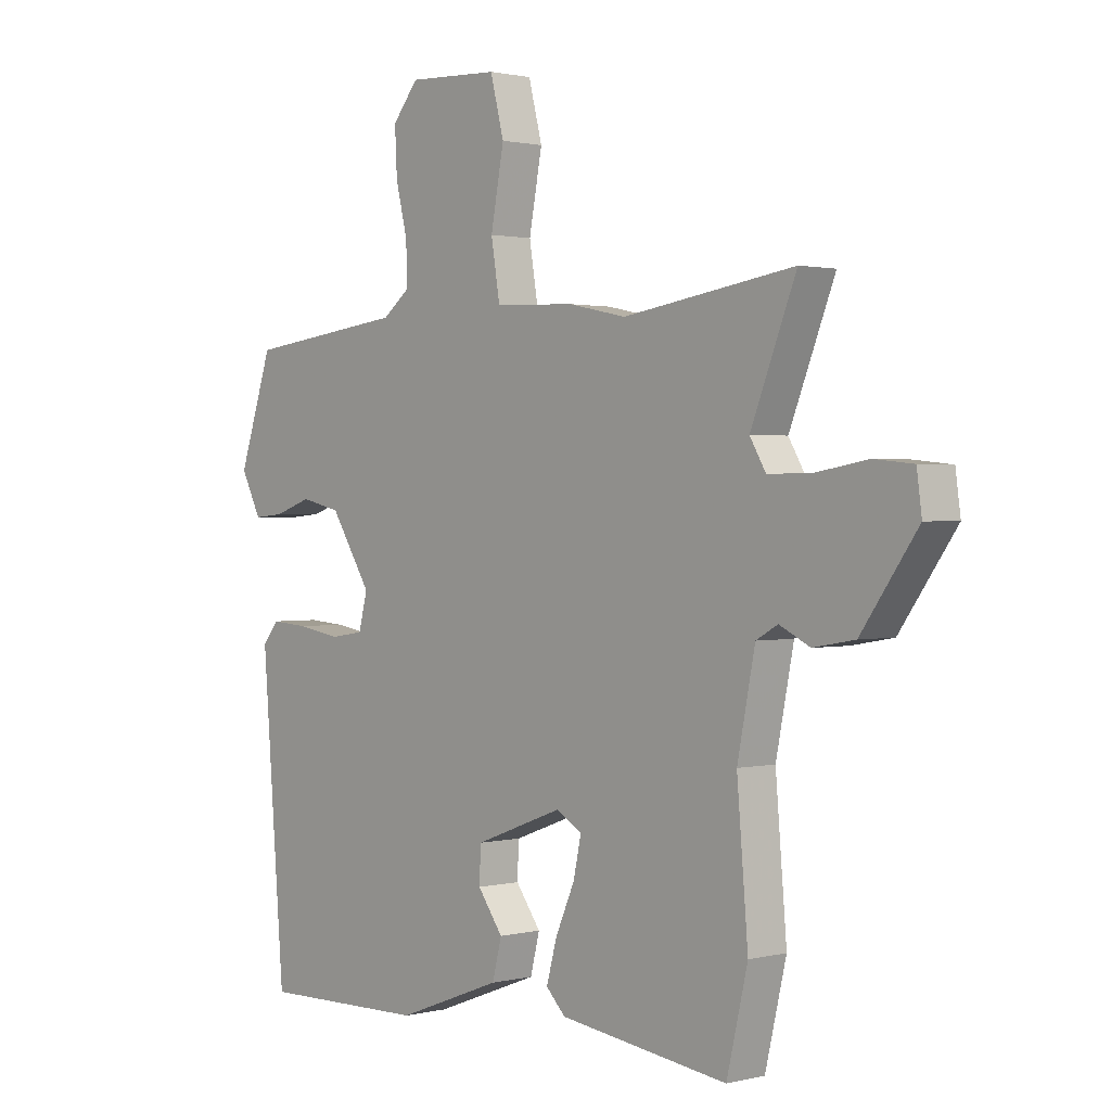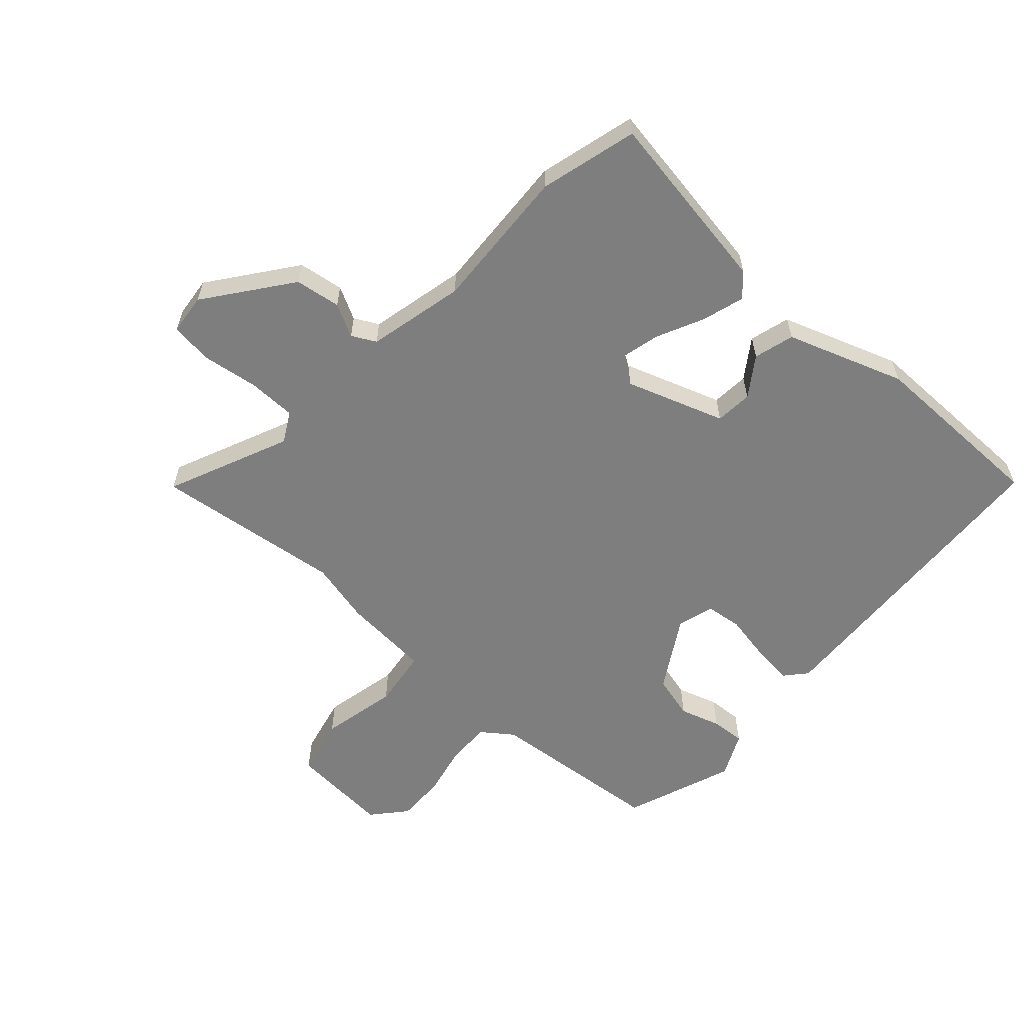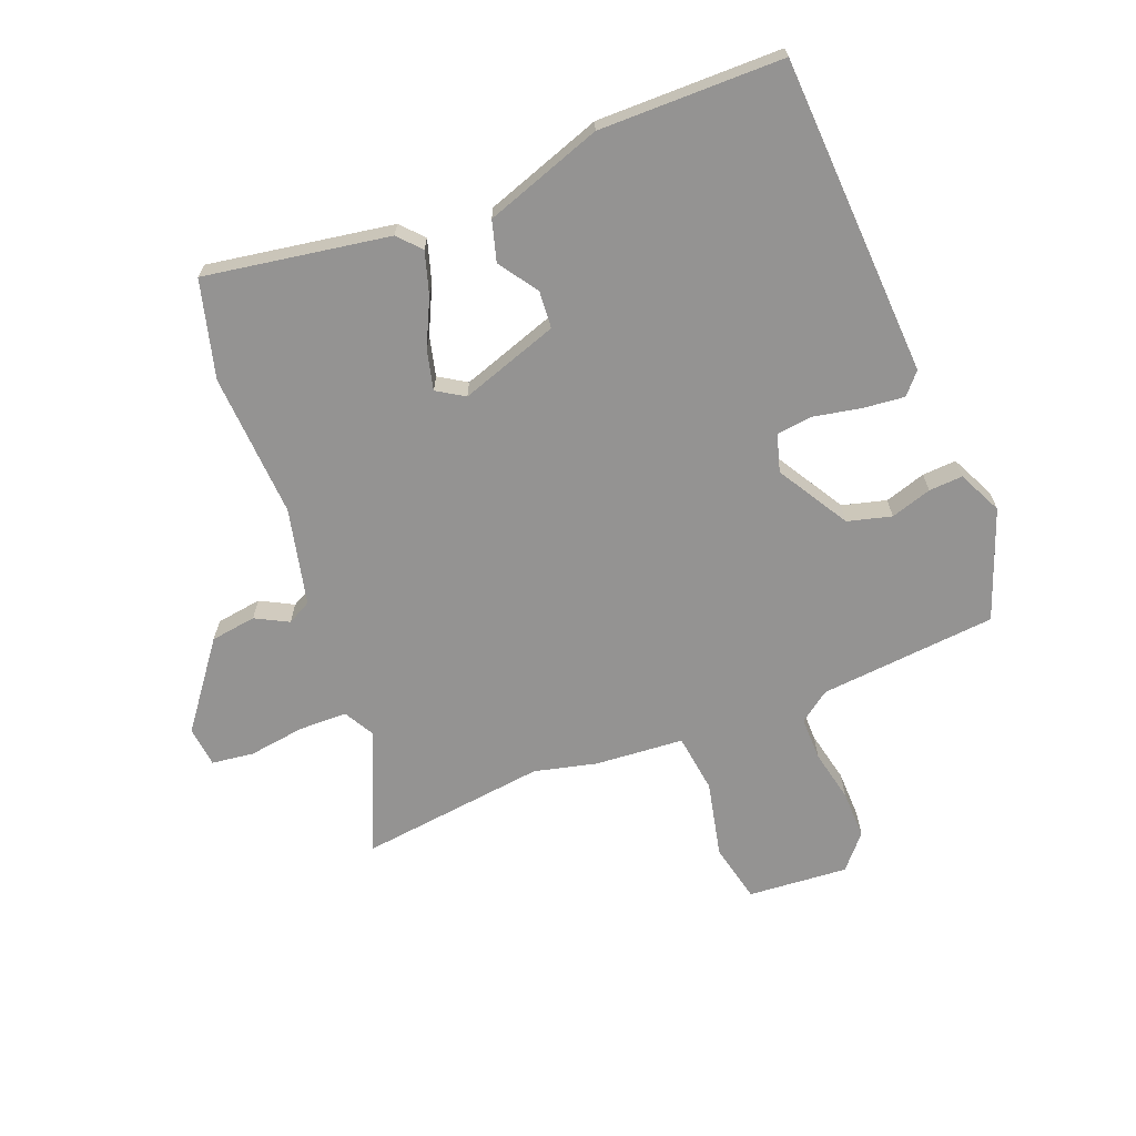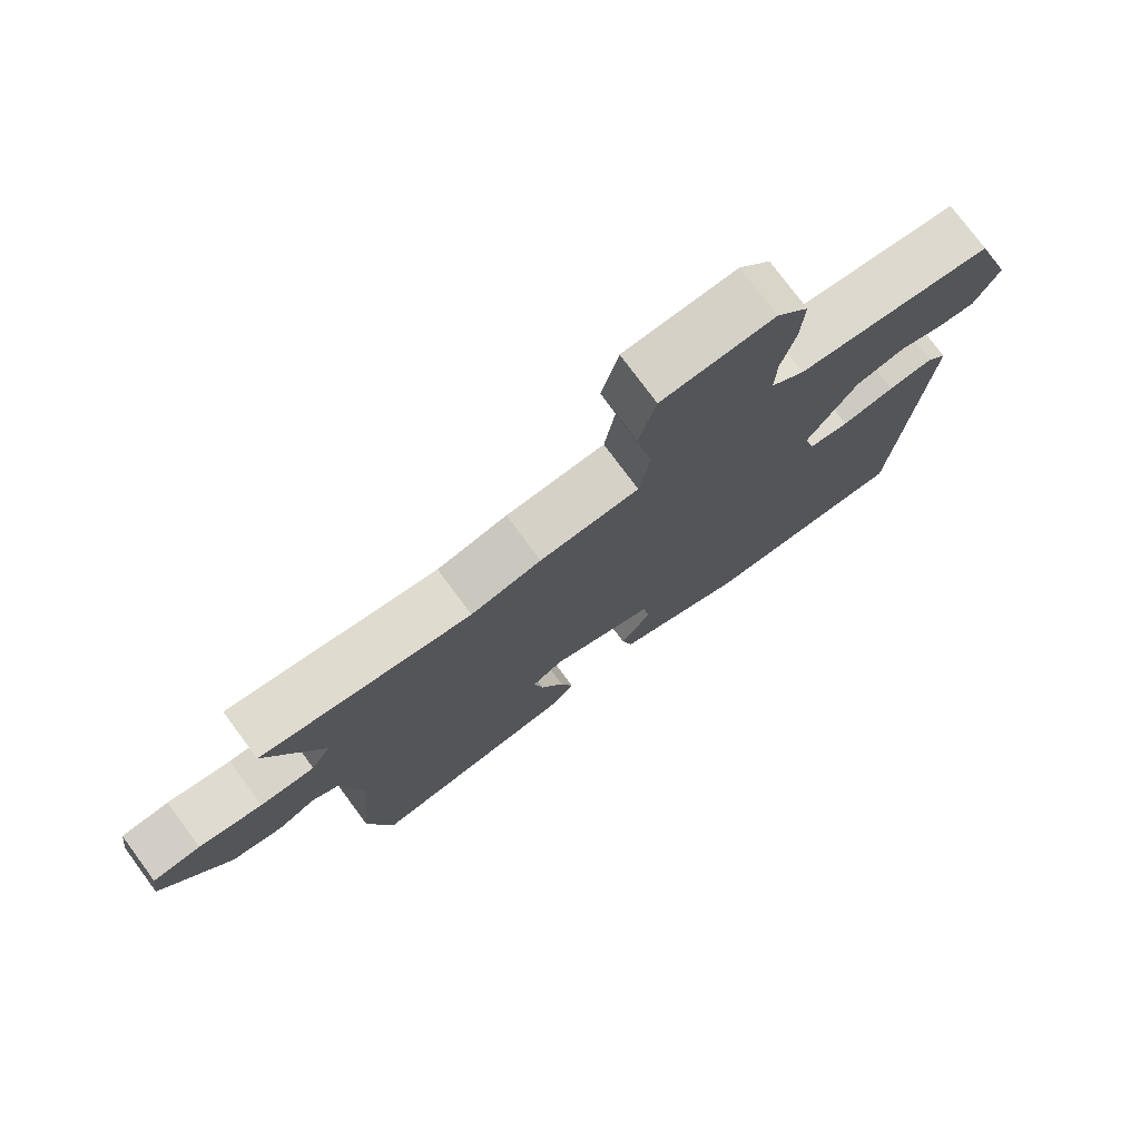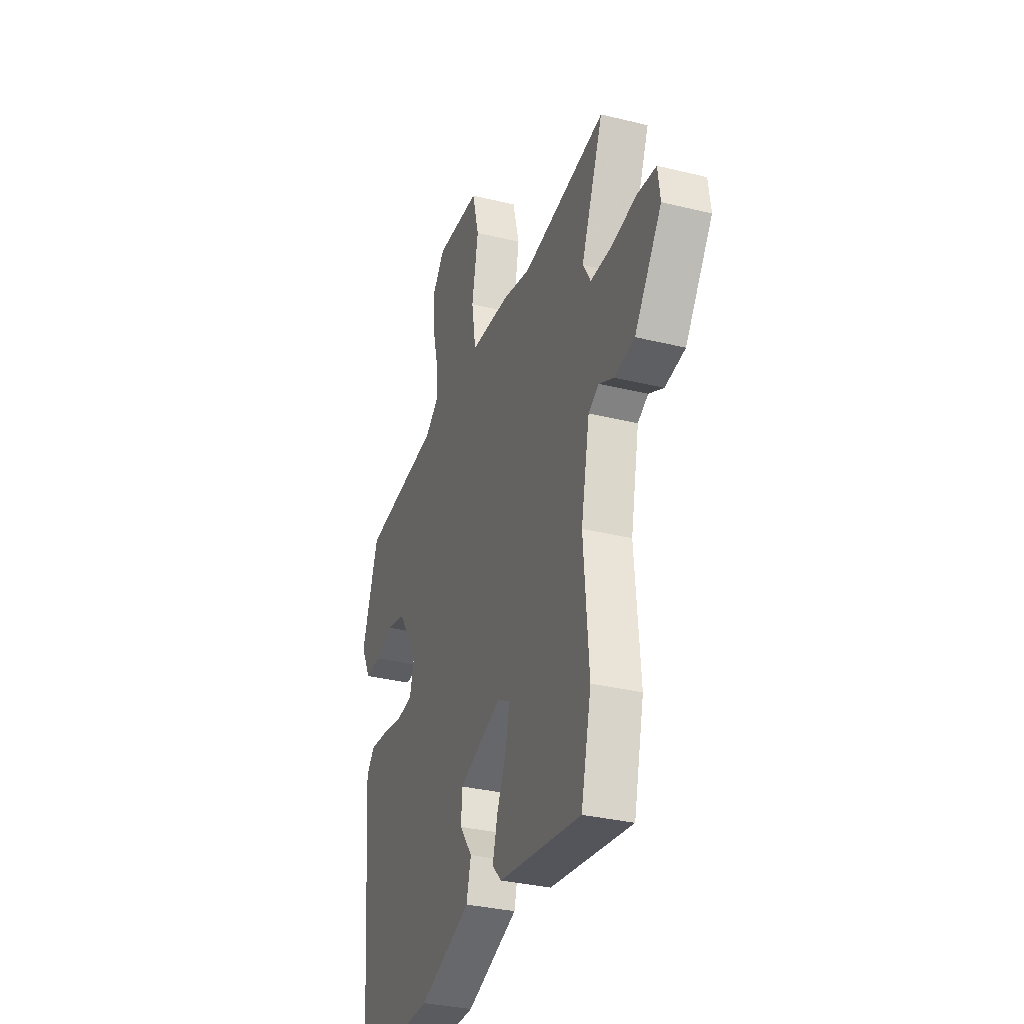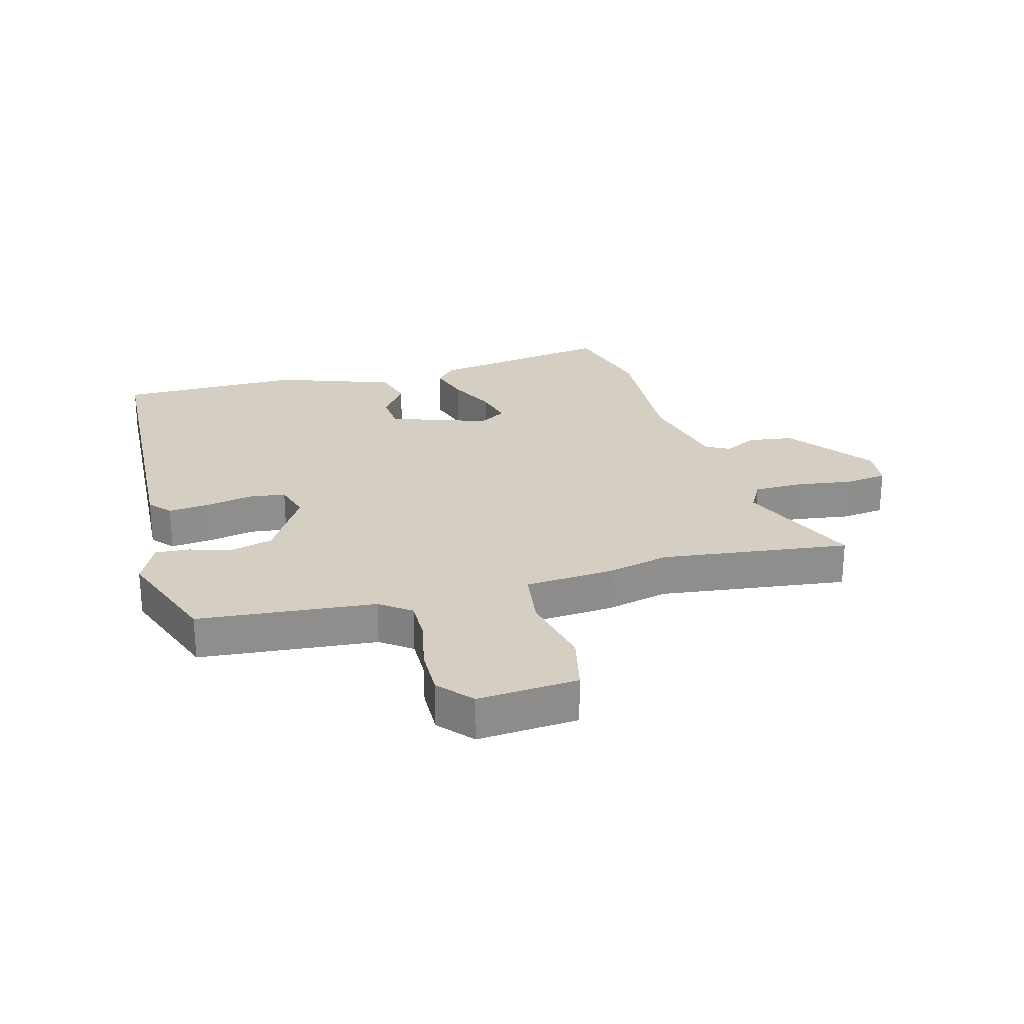
<metadata>
{"format":"obj","ext":"obj","renderer":"f3d","projection":"perspective","resolution":1024,"background":"white","views":[{"elev":1.2,"azim":48.3,"up":"+Z"},{"elev":-59.5,"azim":136.3,"up":"+Y"},{"elev":-66.8,"azim":-160.2,"up":"+Y"},{"elev":76.4,"azim":143.5,"up":"+Z"},{"elev":-32.2,"azim":71.0,"up":"+Z"},{"elev":25.4,"azim":-16.8,"up":"+Y"}]}
</metadata>
<code>
v 0.31 0.07 0.471
v 0.62 0.07 0.518
v 0.538 0.07 0.313
v 0.567 0.07 0.264
v 0.647 0.07 0.265
v 0.74 0.07 0.281
v 0.81 0.07 0.274
v 0.819 0.07 0.207
v 0.718 0.07 0.065
v 0.643 0.07 0.052
v 0.588 0.07 0.079
v 0.549 0.07 0.057
v 0.517 0.07 -0.104
v 0.537 0.07 -0.342
v 0.499 0.07 -0.504
v 0.193 0.07 -0.463
v 0.158 0.07 -0.427
v 0.177 0.07 -0.357
v 0.212 0.07 -0.278
v 0.226 0.07 -0.212
v 0.18 0.07 -0.185
v 0.019 0.07 -0.245
v 0.016 0.07 -0.307
v 0.062 0.07 -0.37
v 0.045 0.07 -0.437
v -0.147 0.07 -0.51
v -0.451 0.07 -0.517
v -0.493 0.07 0.011
v -0.463 0.07 0.047
v -0.395 0.07 0.042
v -0.316 0.07 0.029
v -0.256 0.07 0.038
v -0.24 0.07 0.1
v -0.314 0.07 0.216
v -0.387 0.07 0.233
v -0.454 0.07 0.21
v -0.51 0.07 0.205
v -0.547 0.07 0.277
v -0.485 0.07 0.46
v -0.193 0.07 0.495
v -0.143 0.07 0.534
v -0.146 0.07 0.606
v -0.167 0.07 0.691
v -0.171 0.07 0.772
v -0.124 0.07 0.829
v 0.042 0.07 0.821
v 0.067 0.07 0.724
v 0.043 0.07 0.597
v 0.059 0.07 0.5
v 0.206 0.07 0.493
v 0.31 0 0.471
v 0.62 0 0.518
v 0.538 0 0.313
v 0.567 0 0.264
v 0.647 0 0.265
v 0.74 0 0.281
v 0.81 0 0.274
v 0.819 0 0.207
v 0.718 0 0.065
v 0.643 0 0.052
v 0.588 0 0.079
v 0.549 0 0.057
v 0.517 0 -0.104
v 0.537 0 -0.342
v 0.499 0 -0.504
v 0.193 0 -0.463
v 0.158 0 -0.427
v 0.177 0 -0.357
v 0.212 0 -0.278
v 0.226 0 -0.212
v 0.18 0 -0.185
v 0.019 0 -0.245
v 0.016 0 -0.307
v 0.062 0 -0.37
v 0.045 0 -0.437
v -0.147 0 -0.51
v -0.451 0 -0.517
v -0.493 0 0.011
v -0.463 0 0.047
v -0.395 0 0.042
v -0.316 0 0.029
v -0.256 0 0.038
v -0.24 0 0.1
v -0.314 0 0.216
v -0.387 0 0.233
v -0.454 0 0.21
v -0.51 0 0.205
v -0.547 0 0.277
v -0.485 0 0.46
v -0.193 0 0.495
v -0.143 0 0.534
v -0.146 0 0.606
v -0.167 0 0.691
v -0.171 0 0.772
v -0.124 0 0.829
v 0.042 0 0.821
v 0.067 0 0.724
v 0.043 0 0.597
v 0.059 0 0.5
v 0.206 0 0.493
f 49 50 1
f 45 46 47 48
f 45 48 49
f 42 43 44 45
f 41 42 45 49
f 40 41 49
f 39 40 49 1
f 35 36 37 38
f 34 35 38 39
f 28 29 30 31
f 26 27 28 31
f 26 31 32
f 23 24 25 26
f 22 23 26 32
f 21 22 32 33
f 16 17 18 19
f 16 19 20
f 13 14 15 16
f 12 13 16 20
f 8 9 10 11
f 6 7 8 11
f 5 6 11 12
f 4 5 12 20
f 1 2 3
f 34 39 1 3
f 20 21 33 34
f 3 4 20 34
f 51 100 99
f 98 97 96 95
f 99 98 95
f 95 94 93 92
f 99 95 92 91
f 99 91 90
f 51 99 90 89
f 88 87 86 85
f 89 88 85 84
f 81 80 79 78
f 81 78 77 76
f 82 81 76
f 76 75 74 73
f 82 76 73 72
f 83 82 72 71
f 69 68 67 66
f 70 69 66
f 66 65 64 63
f 70 66 63 62
f 61 60 59 58
f 61 58 57 56
f 62 61 56 55
f 70 62 55 54
f 53 52 51
f 53 51 89 84
f 84 83 71 70
f 84 70 54 53
f 1 51 52 2
f 2 52 53 3
f 3 53 54 4
f 4 54 55 5
f 5 55 56 6
f 6 56 57 7
f 7 57 58 8
f 8 58 59 9
f 9 59 60 10
f 10 60 61 11
f 11 61 62 12
f 12 62 63 13
f 13 63 64 14
f 14 64 65 15
f 15 65 66 16
f 16 66 67 17
f 17 67 68 18
f 18 68 69 19
f 19 69 70 20
f 20 70 71 21
f 21 71 72 22
f 22 72 73 23
f 23 73 74 24
f 24 74 75 25
f 25 75 76 26
f 26 76 77 27
f 27 77 78 28
f 28 78 79 29
f 29 79 80 30
f 30 80 81 31
f 31 81 82 32
f 32 82 83 33
f 33 83 84 34
f 34 84 85 35
f 35 85 86 36
f 36 86 87 37
f 37 87 88 38
f 38 88 89 39
f 39 89 90 40
f 40 90 91 41
f 41 91 92 42
f 42 92 93 43
f 43 93 94 44
f 44 94 95 45
f 45 95 96 46
f 46 96 97 47
f 47 97 98 48
f 48 98 99 49
f 49 99 100 50
f 50 100 51 1

</code>
